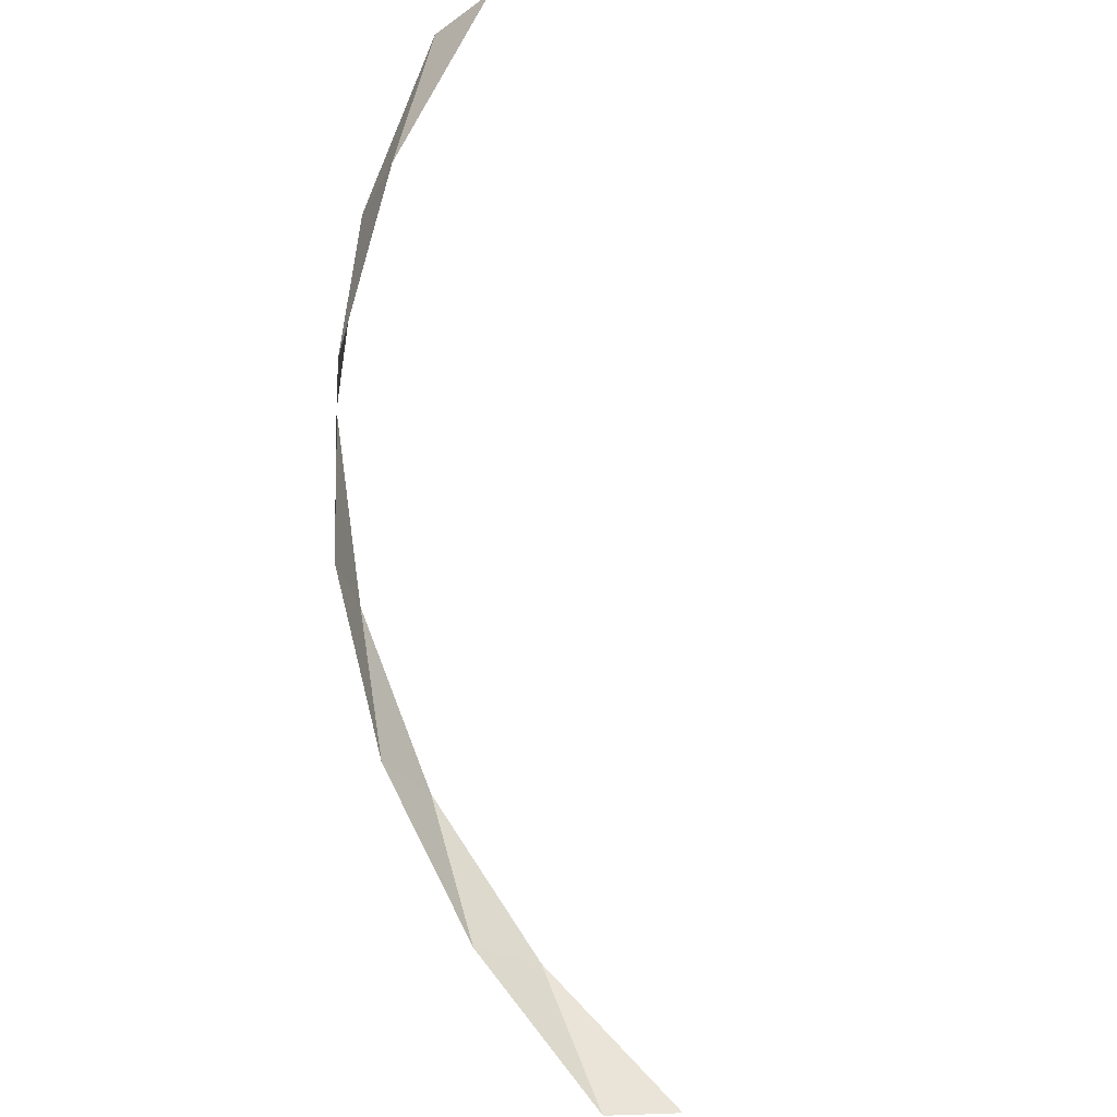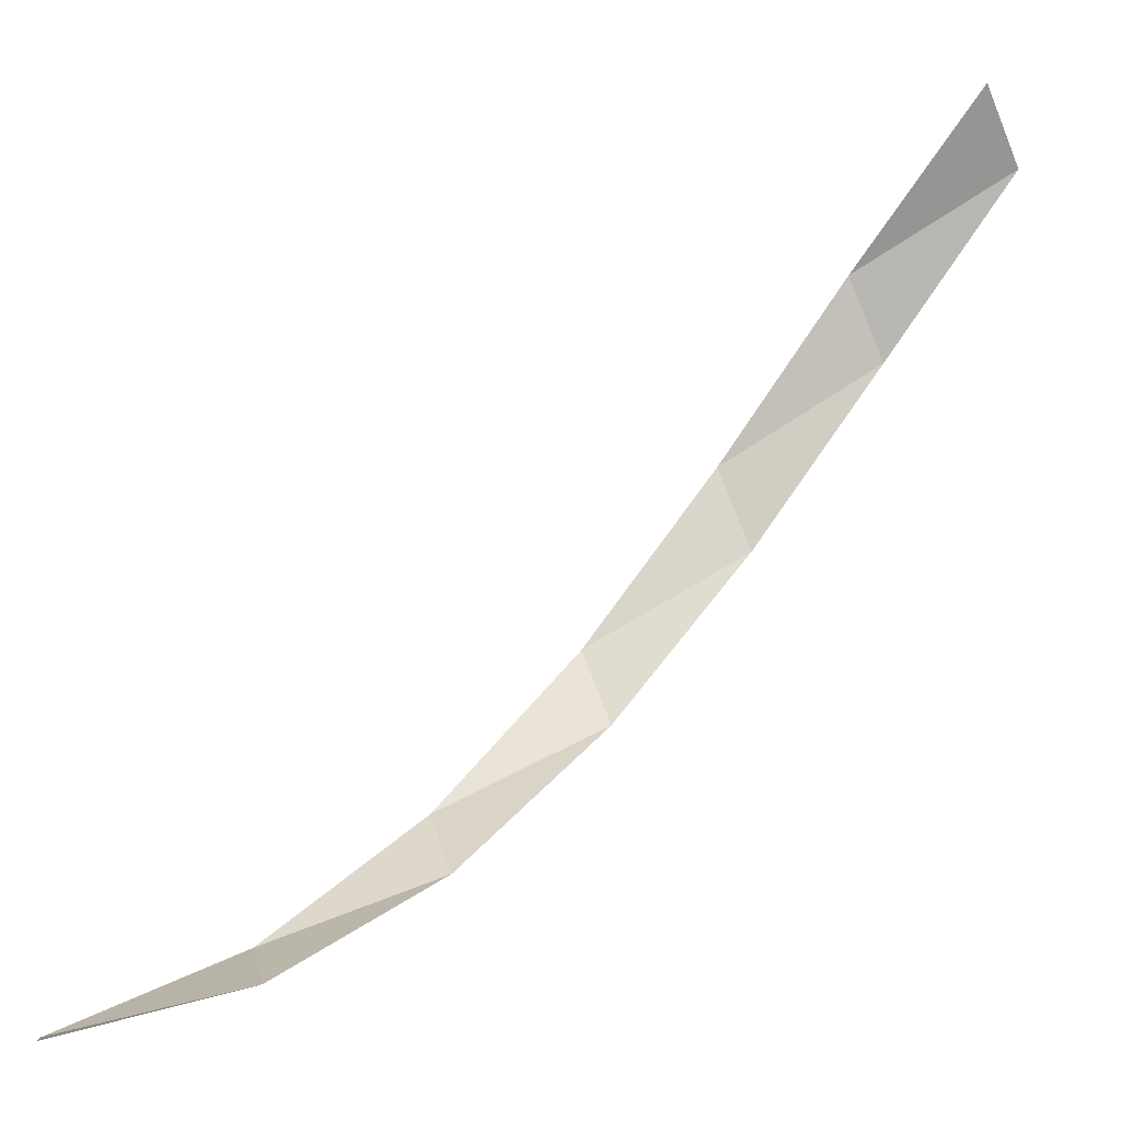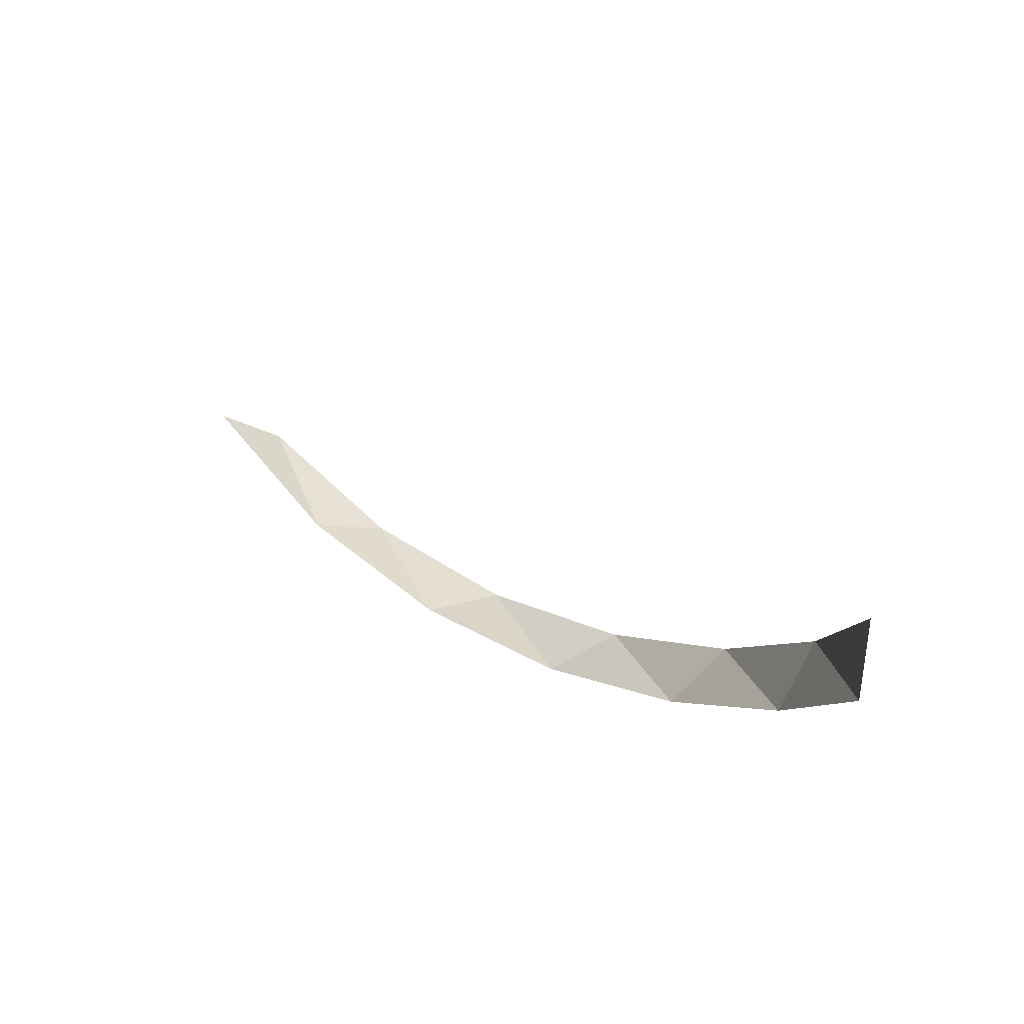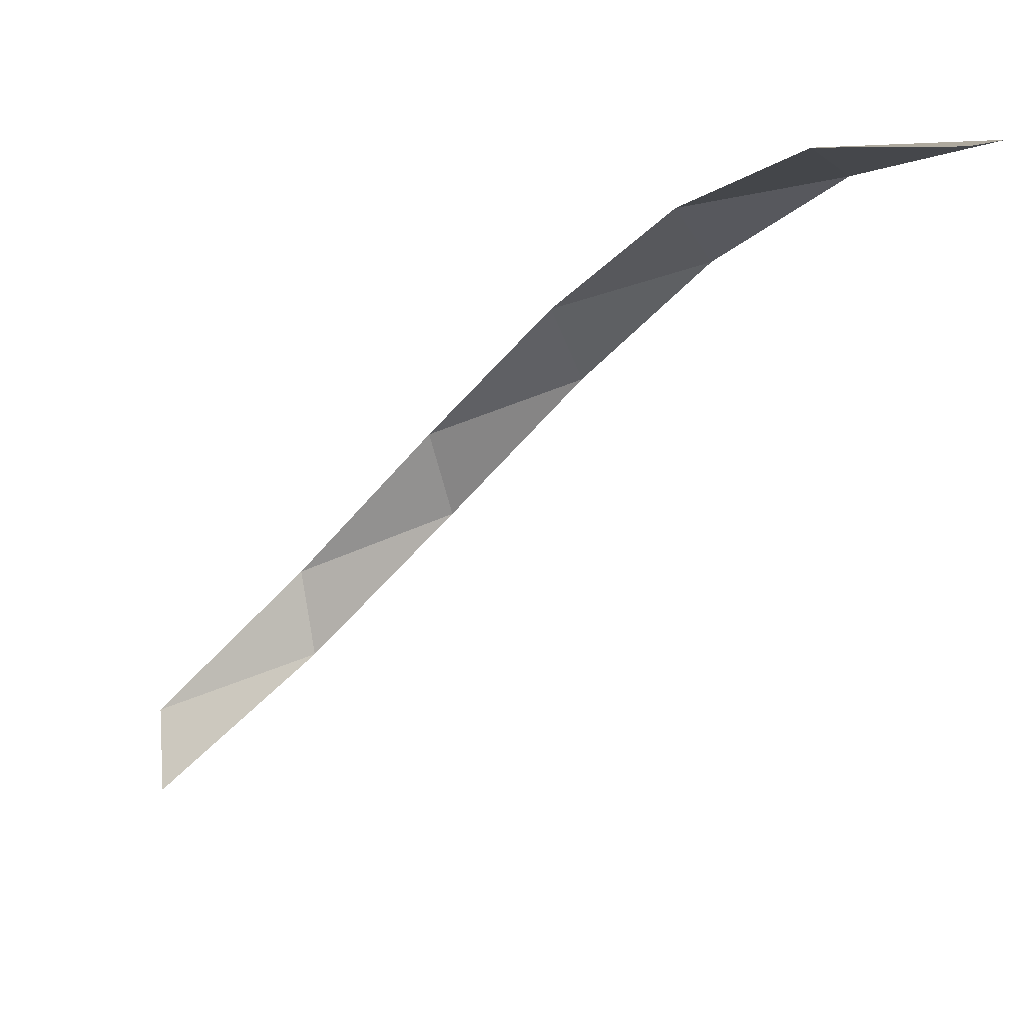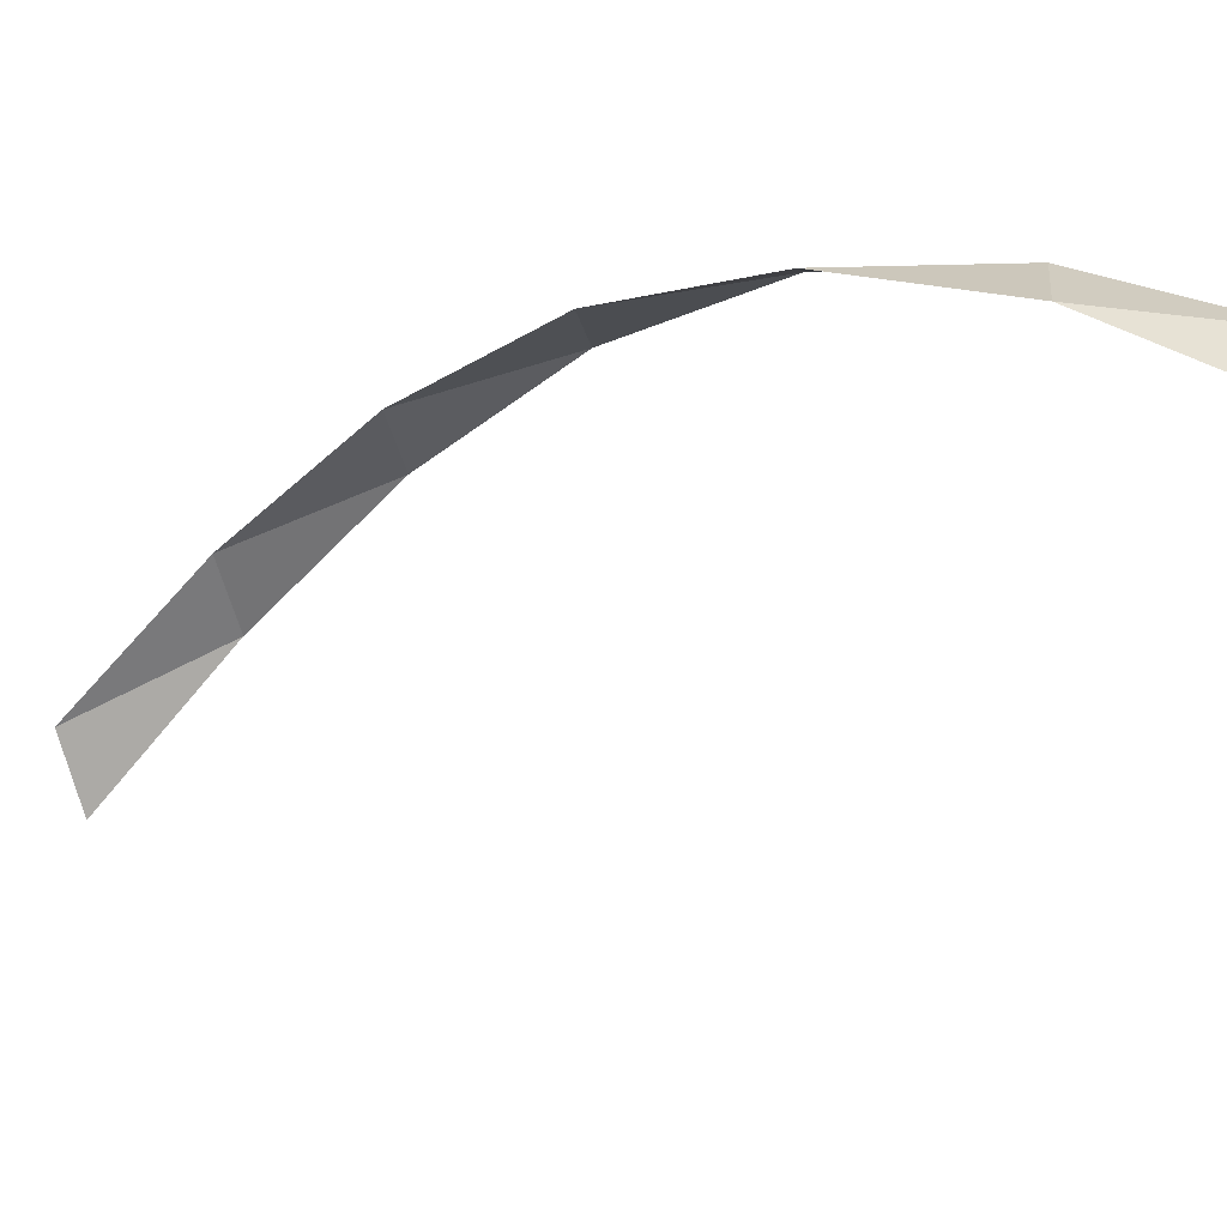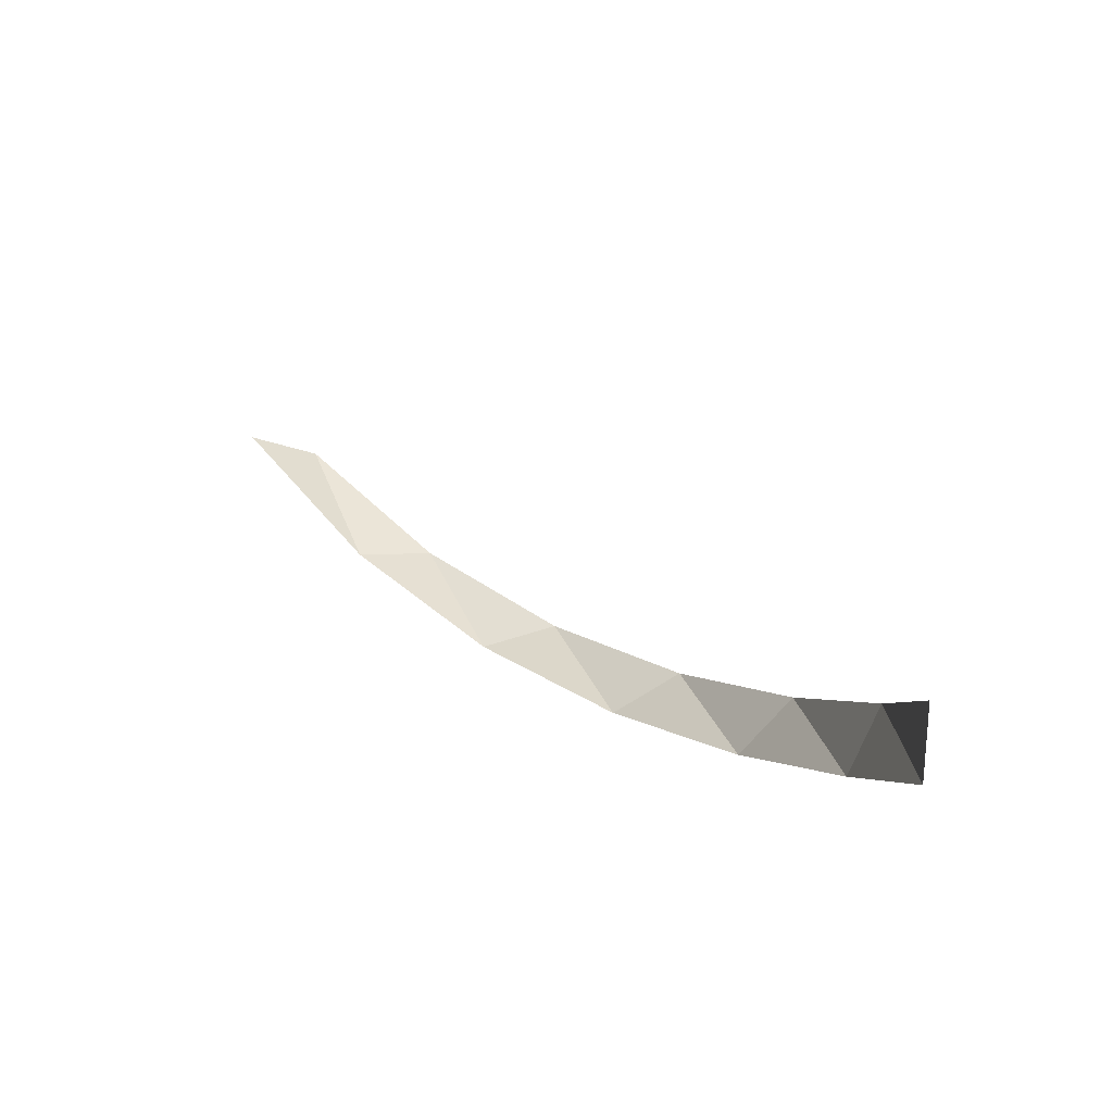
<metadata>
{"format":"obj","ext":"obj","renderer":"f3d","projection":"perspective","resolution":1024,"background":"white","views":[{"elev":-47.4,"azim":46.2,"up":"+Y"},{"elev":-67.5,"azim":100.2,"up":"+Z"},{"elev":-53.3,"azim":148.6,"up":"+Y"},{"elev":9.7,"azim":106.9,"up":"+Z"},{"elev":41.6,"azim":82.7,"up":"+Z"},{"elev":-48.3,"azim":152.6,"up":"+Y"}]}
</metadata>
<code>
o Plane
o Cylinder
v -0.9228 -0.02101 -0.3847
v 0.1282 1.979 0.9915
v -0.8325 0.02101 -0.5536
v -0.06313 2.021 0.9978
v -0.2186 1.646 0.9756
v -0.5391 1.312 0.842
v -0.7946 0.979 0.6068
v -0.9542 0.6457 0.2985
v -0.9987 0.3123 -0.04588
v -0.4006 1.688 0.916
v -0.6897 1.354 0.7238
v -0.8957 1.021 0.4442
v -0.9936 0.6877 0.1111
v -0.9717 0.3543 -0.2354
f 1 14 3
f 8 12 13
f 6 10 11
f 1 9 14
f 8 7 12
f 6 5 10
f 5 4 10
f 9 13 14
f 7 11 12
f 5 2 4
f 9 8 13
f 7 6 11

</code>
